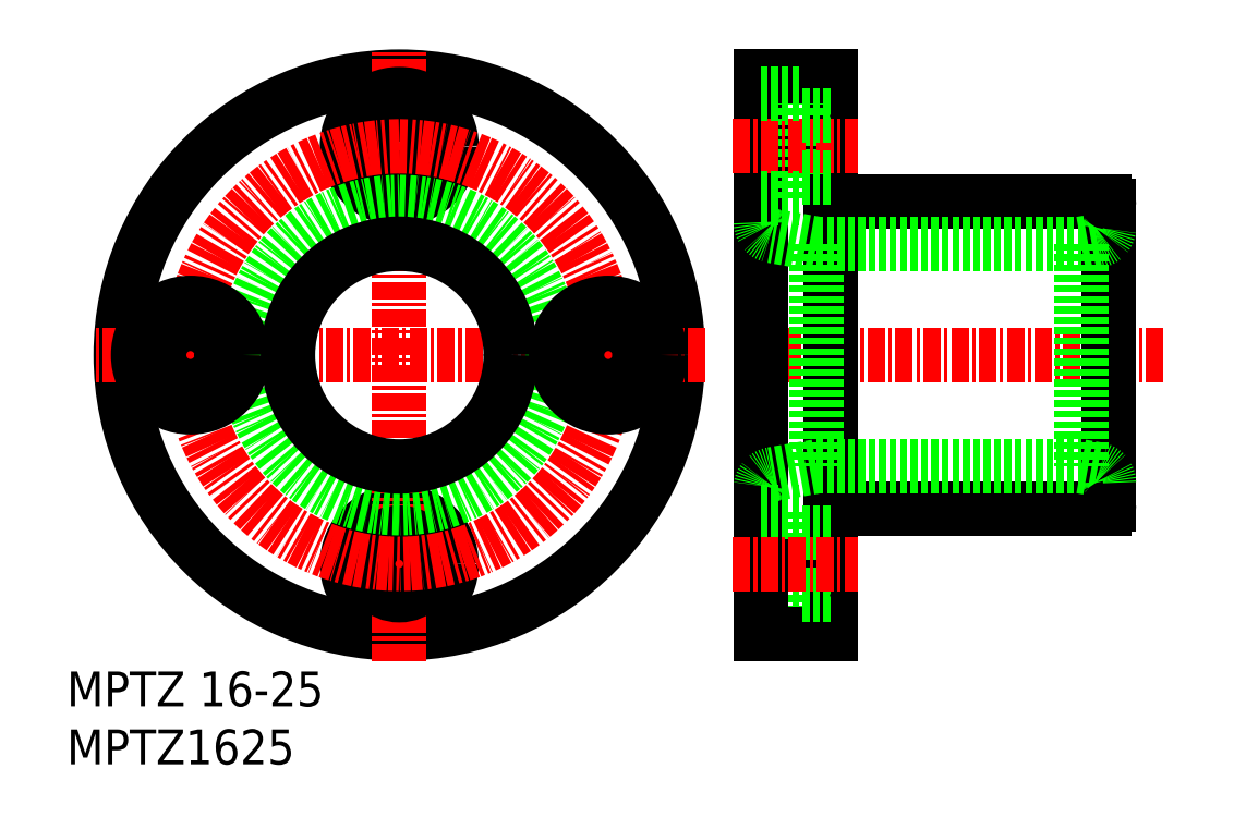
<metadata>
{"format":"dxf","ext":"dxf","renderer":"ezdxf+matplotlib","layout":"modelspace","background":"white","min_lineweight":24,"dpi":150}
</metadata>
<code>
0
SECTION
2
ENTITIES
0
LINE
8
0
10
76.6
20
61.72
30
0
11
76.6
21
54.22
31
0
0
LINE
8
0
10
78.6
20
52.97
30
0
11
78.6
21
61.97
31
0
0
CIRCLE
8
0
10
47.65
20
57.97
30
0
40
3.75
0
CIRCLE
8
0
10
47.65
20
72.97
30
0
40
20
0
LINE
8
CENTER
10
47.65
20
51
30
0
11
47.65
21
94.94
31
0
0
TEXT
8
0
10
23.77
20
43.57
30
0
40
2.5
1
MPTZ1625
0
TEXT
8
0
10
23.77
20
47.73
30
0
40
2.5
1
MPTZ 16-25
0
LINE
8
0
10
73.6
20
54.22
30
0
11
76.6
21
54.22
31
0
0
LINE
8
0
10
73.6
20
52.97
30
0
11
78.6
21
52.97
31
0
0
CIRCLE
8
0
10
47.65
20
87.97
30
0
40
2.25
0
CIRCLE
8
0
10
47.65
20
87.97
30
0
40
3.75
0
LINE
8
CENTER
10
69.62
20
72.97
30
0
11
25.67
21
72.97
31
0
0
CIRCLE
8
0
10
47.65
20
57.97
30
0
40
2.25
0
CIRCLE
8
CENTER
10
47.65
20
72.97
30
0
40
15
0
CIRCLE
8
0
10
47.65
20
72.97
30
0
40
11
0
CIRCLE
8
0
10
47.65
20
72.97
30
0
40
8
0
CIRCLE
8
0
10
32.65
20
72.97
30
0
40
2.25
0
CIRCLE
8
0
10
32.65
20
72.97
30
0
40
3.75
0
LINE
8
0
10
78.6
20
83.97
30
0
11
98.3
21
83.97
31
0
0
LINE
8
CENTER
10
102.5
20
72.97
30
0
11
71.99
21
72.97
31
0
0
LINE
8
0
10
78.6
20
61.97
30
0
11
98.3
21
61.97
31
0
0
LINE
8
0
10
73.6
20
92.97
30
0
11
73.6
21
52.97
31
0
0
LINE
8
0
10
78.6
20
92.97
30
0
11
78.6
21
83.97
31
0
0
LINE
8
0
10
76.6
20
84.22
30
0
11
76.6
21
91.72
31
0
0
CIRCLE
8
0
10
62.65
20
72.97
30
0
40
2.25
0
CIRCLE
8
0
10
62.65
20
72.97
30
0
40
3.75
0
LINE
8
0
10
78.6
20
83.97
30
0
11
78.6
21
61.97
31
0
0
LINE
8
0
10
73.6
20
61.72
30
0
11
76.6
21
61.72
31
0
0
LINE
8
0
10
76.6
20
55.72
30
0
11
78.6
21
55.72
31
0
0
LINE
8
0
10
78.6
20
55.72
30
0
11
78.6
21
55.72
31
0
0
LINE
8
0
10
78.6
20
60.22
30
0
11
76.6
21
60.22
31
0
0
LINE
8
CENTER
10
71.6
20
87.97
30
0
11
80.6
21
87.97
31
0
0
LINE
8
0
10
73.6
20
84.22
30
0
11
76.6
21
84.22
31
0
0
LINE
8
0
10
78.6
20
85.72
30
0
11
76.6
21
85.72
31
0
0
LINE
8
0
10
73.6
20
92.97
30
0
11
78.6
21
92.97
31
0
0
LINE
8
0
10
73.6
20
91.72
30
0
11
76.6
21
91.72
31
0
0
LINE
8
0
10
76.6
20
90.22
30
0
11
78.6
21
90.22
31
0
0
LINE
8
0
10
78.6
20
90.22
30
0
11
78.6
21
90.22
31
0
0
LINE
8
0
10
98.6
20
83.67
30
0
11
98.6
21
62.27
31
0
0
LINE
8
CENTER
10
71.6
20
57.97
30
0
11
80.6
21
57.97
31
0
0
ARC
8
0
10
74.6
20
82.51
30
0
40
1
50
180
51
260
0
LINE
8
0
10
77.6
20
80.97
30
0
11
74.42
21
81.53
31
0
0
LINE
8
0
10
77.6
20
80.97
30
0
11
77.6
21
64.97
31
0
0
ARC
8
0
10
74.6
20
63.43
30
0
40
1
50
100
51
180
0
LINE
8
0
10
77.6
20
64.97
30
0
11
74.42
21
64.41
31
0
0
LINE
8
0
10
77.6
20
80.97
30
0
11
96.6
21
80.97
31
0
0
LINE
8
0
10
77.6
20
64.97
30
0
11
96.6
21
64.97
31
0
0
LINE
8
0
10
96.6
20
80.97
30
0
11
96.6
21
64.97
31
0
0
LINE
8
0
10
96.6
20
64.97
30
0
11
97.77
21
64.76
31
0
0
ARC
8
0
10
97.6
20
63.78
30
0
40
1
50
3.257e-12
51
80
0
LINE
8
0
10
96.6
20
80.97
30
0
11
97.77
21
81.18
31
0
0
ARC
8
0
10
97.6
20
82.16
30
0
40
1
50
280
51
360
0
ARC
8
0
10
98.3
20
83.67
30
0
40
0.3
50
0
51
90
0
ARC
8
0
10
98.3
20
62.27
30
0
40
0.3
50
270
51
0
0
ENDSEC
0
EOF

</code>
